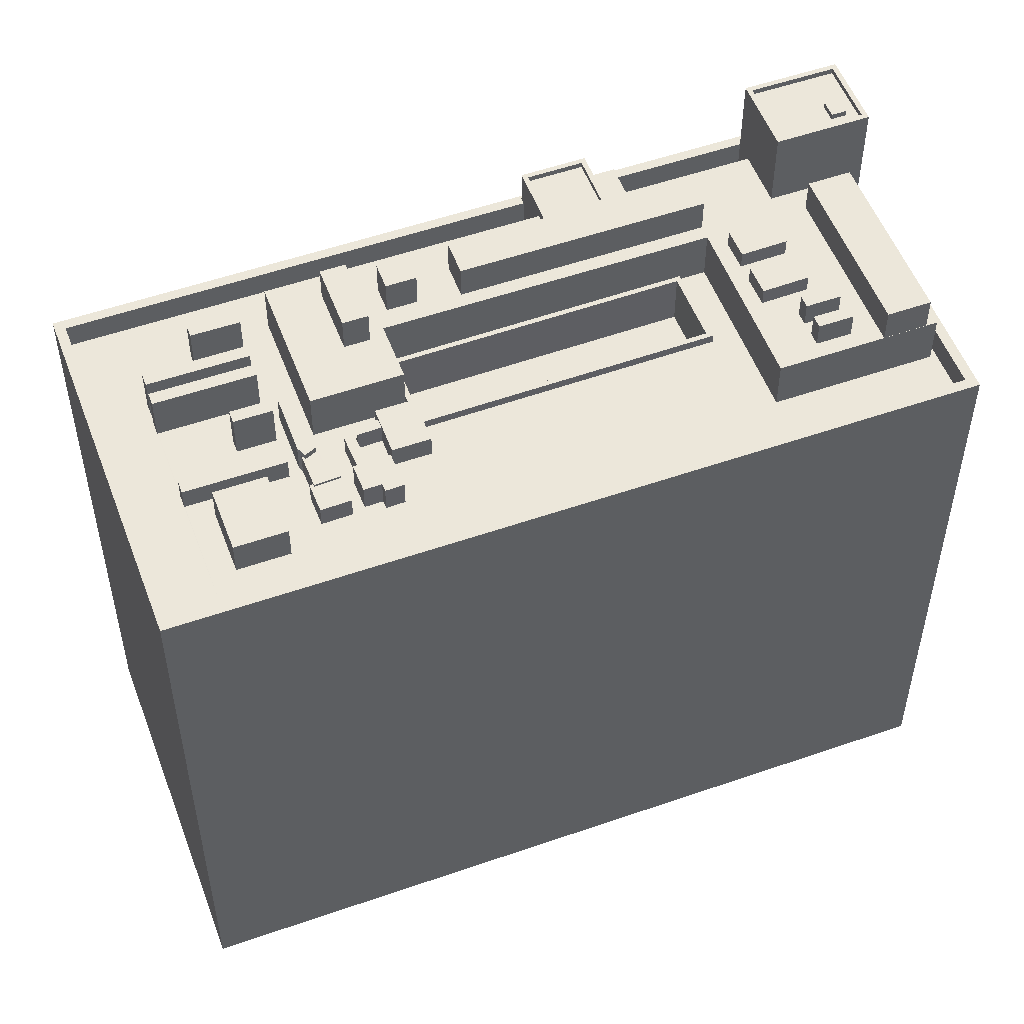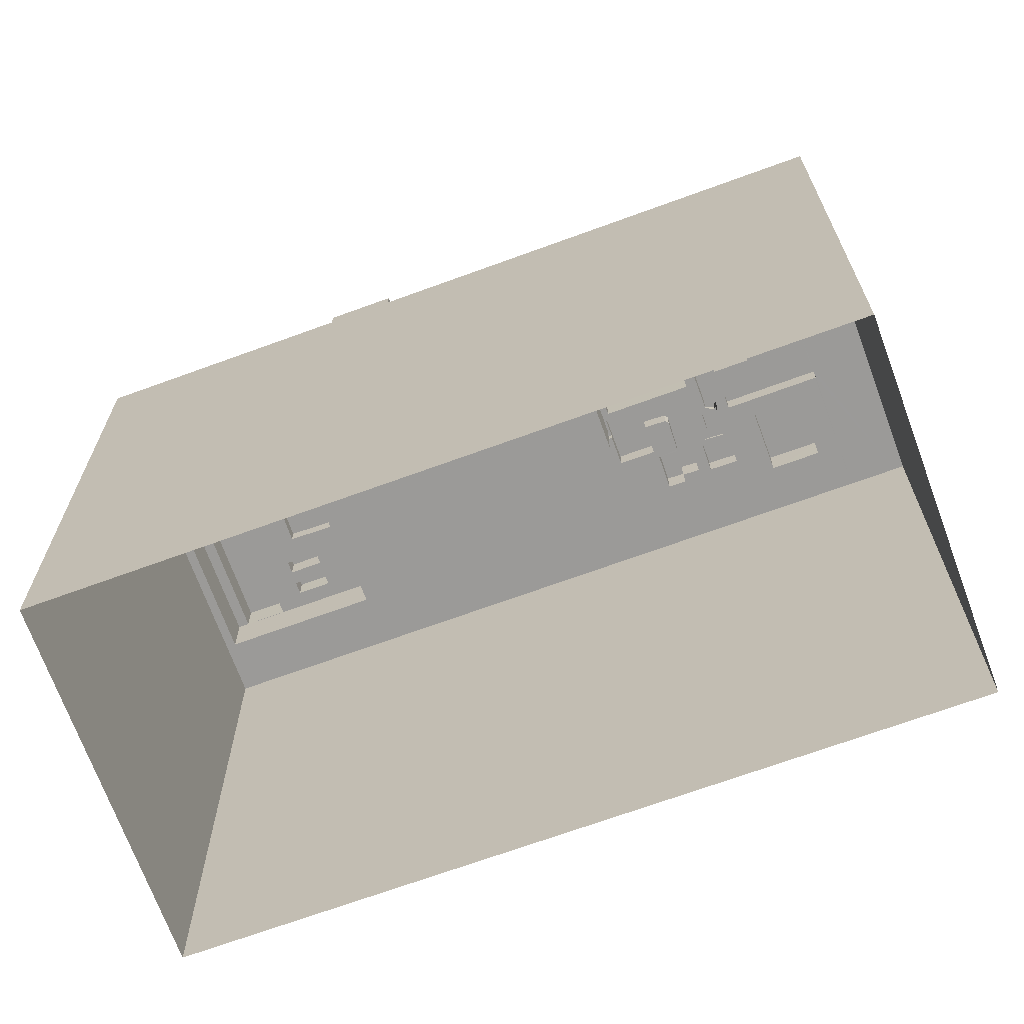
<metadata>
{"format":"obj","ext":"obj","renderer":"f3d","projection":"perspective","resolution":1024,"background":"white","views":[{"elev":53.6,"azim":29.4,"up":"+Z"},{"elev":-69.4,"azim":-110.1,"up":"+Z"}]}
</metadata>
<code>
v -6375 -3.656e+04 4.09
v -6392 -3.663e+04 4.075
v -6415 -3.661e+04 4.086
v -6352 -3.658e+04 4.079
v -6405 -3.661e+04 53.61
v -6403 -3.661e+04 53.61
v -6405 -3.661e+04 53.61
v -6402 -3.661e+04 53.61
v -6405 -3.661e+04 50.1
v -6406 -3.661e+04 50.1
v -6403 -3.661e+04 50.1
v -6411 -3.661e+04 50.1
v -6405 -3.661e+04 50.1
v -6409 -3.661e+04 50.1
v -6368 -3.657e+04 52.11
v -6353 -3.658e+04 52.1
v -6368 -3.657e+04 52.11
v -6373 -3.657e+04 52.11
v -6374 -3.657e+04 52.11
v -6373 -3.657e+04 52.11
v -6375 -3.656e+04 52.11
v -6352 -3.658e+04 52.1
v -6393 -3.663e+04 52.09
v -6392 -3.663e+04 52.09
v -6414 -3.661e+04 52.1
v -6415 -3.661e+04 52.1
v -6391 -3.658e+04 52.11
v -6387 -3.658e+04 52.11
v -6390 -3.658e+04 52.11
v -6387 -3.658e+04 52.11
v -6377 -3.658e+04 50.1
v -6376 -3.658e+04 50.1
v -6392 -3.66e+04 50.1
v -6388 -3.662e+04 50.1
v -6390 -3.662e+04 50.1
v -6385 -3.661e+04 50.1
v -6392 -3.66e+04 50.1
v -6388 -3.66e+04 50.1
v -6389 -3.66e+04 50.1
v -6386 -3.661e+04 50.1
v -6386 -3.661e+04 50.1
v -6394 -3.662e+04 50.1
v -6393 -3.662e+04 50.1
v -6395 -3.662e+04 50.1
v -6390 -3.662e+04 50.1
v -6397 -3.661e+04 50.1
v -6393 -3.661e+04 50.1
v -6395 -3.661e+04 50.1
v -6390 -3.661e+04 50.1
v -6389 -3.661e+04 50.1
v -6391 -3.661e+04 50.1
v -6395 -3.662e+04 50.1
v -6395 -3.661e+04 50.1
v -6388 -3.661e+04 50.1
v -6390 -3.661e+04 50.1
v -6388 -3.661e+04 50.1
v -6393 -3.661e+04 50.1
v -6389 -3.661e+04 50.1
v -6394 -3.661e+04 50.1
v -6392 -3.661e+04 50.1
v -6394 -3.661e+04 50.1
v -6393 -3.661e+04 50.1
v -6393 -3.661e+04 50.1
v -6392 -3.661e+04 50.1
v -6392 -3.661e+04 50.1
v -6391 -3.661e+04 50.1
v -6391 -3.661e+04 50.1
v -6390 -3.661e+04 50.1
v -6390 -3.661e+04 50.1
v -6389 -3.661e+04 50.1
v -6387 -3.661e+04 50.1
v -6387 -3.661e+04 50.1
v -6390 -3.661e+04 50.1
v -6388 -3.661e+04 50.1
v -6387 -3.661e+04 50.1
v -6386 -3.661e+04 50.1
v -6389 -3.661e+04 50.1
v -6390 -3.661e+04 50.1
v -6384 -3.661e+04 50.1
v -6366 -3.659e+04 50.1
v -6385 -3.661e+04 50.1
v -6387 -3.661e+04 50.1
v -6372 -3.659e+04 50.1
v -6369 -3.659e+04 50.1
v -6369 -3.657e+04 50.11
v -6357 -3.658e+04 50.1
v -6368 -3.657e+04 50.11
v -6353 -3.658e+04 50.1
v -6360 -3.658e+04 50.1
v -6376 -3.657e+04 50.11
v -6378 -3.657e+04 50.11
v -6383 -3.658e+04 50.11
v -6385 -3.658e+04 50.11
v -6386 -3.658e+04 50.11
v -6387 -3.658e+04 50.11
v -6373 -3.657e+04 50.11
v -6374 -3.657e+04 50.11
v -6375 -3.658e+04 50.1
v -6365 -3.659e+04 50.1
v -6387 -3.662e+04 50.09
v -6389 -3.662e+04 50.1
v -6390 -3.662e+04 50.1
v -6414 -3.661e+04 50.1
v -6390 -3.663e+04 50.09
v -6398 -3.662e+04 50.1
v -6393 -3.663e+04 50.09
v -6399 -3.662e+04 50.1
v -6398 -3.662e+04 50.1
v -6399 -3.662e+04 50.1
v -6403 -3.662e+04 50.1
v -6405 -3.661e+04 50.1
v -6404 -3.661e+04 50.1
v -6404 -3.662e+04 50.1
v -6403 -3.662e+04 50.1
v -6392 -3.662e+04 50.1
v -6396 -3.662e+04 50.1
v -6402 -3.66e+04 50.1
v -6390 -3.658e+04 50.11
v -6388 -3.659e+04 50.11
v -6403 -3.661e+04 50.1
v -6396 -3.661e+04 50.1
v -6398 -3.661e+04 50.1
v -6400 -3.661e+04 50.1
v -6399 -3.661e+04 50.1
v -6400 -3.661e+04 50.1
v -6402 -3.661e+04 50.1
v -6396 -3.661e+04 50.1
v -6396 -3.661e+04 50.1
v -6398 -3.661e+04 50.1
v -6393 -3.66e+04 56.75
v -6393 -3.66e+04 56.75
v -6395 -3.66e+04 56.75
v -6391 -3.66e+04 56.75
v -6396 -3.66e+04 54.07
v -6396 -3.66e+04 54.07
v -6395 -3.66e+04 54.07
v -6393 -3.66e+04 54.07
v -6391 -3.659e+04 54.07
v -6394 -3.66e+04 54.07
v -6394 -3.66e+04 54.07
v -6393 -3.66e+04 54.07
v -6391 -3.66e+04 54.07
v -6389 -3.66e+04 54.07
v -6393 -3.661e+04 54.06
v -6389 -3.66e+04 54.07
v -6394 -3.66e+04 54.07
v -6396 -3.661e+04 54.07
v -6392 -3.66e+04 54.07
v -6393 -3.66e+04 54.07
v -6397 -3.66e+04 54.07
v -6388 -3.659e+04 54.07
v -6402 -3.66e+04 54.07
v -6398 -3.66e+04 54.07
v -6378 -3.658e+04 54.07
v -6376 -3.657e+04 54.07
v -6384 -3.658e+04 54.07
v -6359 -3.658e+04 54.06
v -6361 -3.659e+04 54.06
v -6357 -3.658e+04 54.06
v -6387 -3.659e+04 54.07
v -6373 -3.658e+04 54.07
v -6369 -3.657e+04 54.07
v -6370 -3.658e+04 54.07
v -6368 -3.657e+04 54.07
v -6383 -3.658e+04 54.07
v -6393 -3.66e+04 54.07
v -6373 -3.658e+04 54.07
v -6357 -3.658e+04 54.06
v -6376 -3.658e+04 54.07
v -6392 -3.66e+04 54.07
v -6375 -3.658e+04 54.07
v -6365 -3.659e+04 54.06
v -6363 -3.659e+04 54.06
v -6363 -3.659e+04 54.06
v -6374 -3.658e+04 54.07
v -6372 -3.658e+04 54.07
v -6365 -3.659e+04 54.07
v -6365 -3.659e+04 54.07
v -6364 -3.659e+04 54.06
v -6369 -3.659e+04 54.07
v -6370 -3.658e+04 54.07
v -6372 -3.658e+04 54.07
v -6369 -3.658e+04 54.07
v -6371 -3.658e+04 54.07
v -6367 -3.658e+04 54.07
v -6366 -3.659e+04 54.07
v -6371 -3.658e+04 54.07
v -6366 -3.658e+04 54.07
v -6368 -3.658e+04 54.07
v -6369 -3.658e+04 54.07
v -6364 -3.658e+04 54.07
v -6362 -3.658e+04 54.06
v -6362 -3.658e+04 54.06
v -6363 -3.658e+04 54.07
v -6394 -3.66e+04 56.75
v -6397 -3.66e+04 56.75
v -6398 -3.66e+04 56.75
v -6392 -3.66e+04 56.75
v -6389 -3.66e+04 56.7
v -6376 -3.658e+04 56.7
v -6378 -3.658e+04 56.7
v -6391 -3.659e+04 56.7
v -6386 -3.658e+04 53.75
v -6383 -3.658e+04 53.75
v -6385 -3.658e+04 53.75
v -6384 -3.658e+04 53.75
v -6384 -3.658e+04 54.34
v -6390 -3.658e+04 54.34
v -6387 -3.659e+04 54.34
v -6387 -3.658e+04 54.34
v -6384 -3.658e+04 54.79
v -6387 -3.659e+04 54.79
v -6383 -3.658e+04 54.79
v -6387 -3.659e+04 54.79
v -6387 -3.658e+04 54.79
v -6387 -3.658e+04 54.79
v -6391 -3.658e+04 54.79
v -6390 -3.658e+04 54.79
v -6371 -3.657e+04 60.26
v -6372 -3.657e+04 60.26
v -6371 -3.657e+04 60.26
v -6370 -3.657e+04 60.26
v -6370 -3.657e+04 59.8
v -6369 -3.657e+04 59.8
v -6369 -3.657e+04 59.8
v -6373 -3.657e+04 59.8
v -6371 -3.657e+04 59.8
v -6374 -3.657e+04 59.8
v -6372 -3.657e+04 59.8
v -6377 -3.657e+04 59.8
v -6373 -3.657e+04 59.8
v -6371 -3.657e+04 59.8
v -6378 -3.657e+04 60.25
v -6373 -3.658e+04 60.25
v -6373 -3.657e+04 60.25
v -6368 -3.657e+04 60.25
v -6373 -3.657e+04 60.25
v -6373 -3.657e+04 60.25
v -6377 -3.657e+04 60.25
v -6369 -3.657e+04 60.25
v -6368 -3.657e+04 56.7
v -6370 -3.658e+04 56.7
v -6359 -3.658e+04 56.69
v -6357 -3.658e+04 56.69
v -6368 -3.658e+04 55.41
v -6371 -3.658e+04 55.41
v -6369 -3.659e+04 55.41
v -6366 -3.658e+04 55.41
v -6369 -3.658e+04 55.41
v -6374 -3.658e+04 55.41
v -6372 -3.658e+04 55.41
v -6371 -3.658e+04 55.41
v -6363 -3.659e+04 56.01
v -6362 -3.658e+04 56.01
v -6362 -3.658e+04 56.01
v -6364 -3.659e+04 56.01
v -6365 -3.659e+04 56.01
v -6363 -3.658e+04 56.01
v -6364 -3.658e+04 56.01
v -6366 -3.659e+04 56.01
v -6397 -3.661e+04 53.6
v -6396 -3.661e+04 53.61
v -6398 -3.661e+04 53.61
v -6395 -3.661e+04 53.6
v -6398 -3.662e+04 51.85
v -6393 -3.661e+04 51.85
v -6393 -3.661e+04 51.85
v -6399 -3.662e+04 51.85
v -6388 -3.66e+04 51.86
v -6390 -3.661e+04 51.85
v -6387 -3.661e+04 51.85
v -6385 -3.661e+04 51.85
v -6389 -3.661e+04 51.66
v -6390 -3.661e+04 51.66
v -6389 -3.661e+04 51.66
v -6388 -3.661e+04 51.66
v -6388 -3.661e+04 51.66
v -6387 -3.661e+04 51.66
v -6391 -3.661e+04 51.66
v -6390 -3.661e+04 51.66
v -6390 -3.661e+04 51.66
v -6385 -3.661e+04 52.16
v -6384 -3.661e+04 52.16
v -6386 -3.661e+04 52.16
v -6386 -3.661e+04 52.16
v -6388 -3.661e+04 52.16
v -6386 -3.661e+04 52.16
v -6396 -3.661e+04 52.46
v -6396 -3.661e+04 52.46
v -6392 -3.661e+04 52.46
v -6391 -3.661e+04 52.46
v -6392 -3.661e+04 52.46
v -6393 -3.661e+04 52.46
v -6390 -3.662e+04 51.99
v -6392 -3.661e+04 51.99
v -6392 -3.661e+04 51.99
v -6392 -3.661e+04 51.99
v -6389 -3.661e+04 51.99
v -6390 -3.661e+04 51.99
v -6391 -3.661e+04 51.99
v -6391 -3.661e+04 51.99
v -6391 -3.661e+04 51.99
v -6389 -3.661e+04 51.77
v -6389 -3.661e+04 51.77
v -6389 -3.661e+04 51.77
v -6387 -3.661e+04 51.77
v -6390 -3.662e+04 51.77
v -6388 -3.662e+04 51.77
v -6390 -3.662e+04 51.77
v -6390 -3.661e+04 51.77
v -6396 -3.662e+04 52.82
v -6389 -3.662e+04 52.82
v -6393 -3.662e+04 52.82
v -6392 -3.662e+04 52.82
v -6405 -3.661e+04 53.61
v -6400 -3.661e+04 53.61
v -6400 -3.661e+04 53.61
v -6406 -3.661e+04 53.61
v -6403 -3.662e+04 53.61
v -6398 -3.661e+04 53.61
v -6399 -3.661e+04 53.61
v -6404 -3.662e+04 53.61
v -6372 -3.659e+04 50.8
v -6387 -3.661e+04 50.8
v -6387 -3.661e+04 50.8
v -6372 -3.659e+04 50.8
v -6387 -3.661e+04 50.8
v -6377 -3.658e+04 46.6
v -6391 -3.66e+04 46.6
v -6387 -3.661e+04 46.6
v -6372 -3.659e+04 46.6
v -6377 -3.658e+04 50.8
v -6392 -3.66e+04 50.8
v -6391 -3.66e+04 50.8
v -6388 -3.66e+04 50.8
v -6388 -3.66e+04 50.8
v -6377 -3.658e+04 50.8
f 1 2 3
f 1 4 2
f 5 6 7
f 5 8 6
f 9 10 11
f 12 10 13
f 14 12 13
f 9 13 10
f 15 16 17
f 18 19 20
f 19 18 21
f 16 22 17
f 22 21 17
f 17 21 18
f 16 23 24
f 22 16 24
f 25 26 24
f 23 25 24
f 26 25 27
f 26 27 21
f 28 19 21
f 25 29 27
f 28 30 19
f 27 28 21
f 31 32 33
f 34 35 36
f 31 33 37
f 38 37 39
f 40 36 41
f 42 43 44
f 45 43 35
f 46 47 48
f 38 39 49
f 50 49 51
f 52 47 46
f 47 53 48
f 54 55 56
f 51 57 55
f 56 58 40
f 57 59 60
f 61 59 57
f 43 62 44
f 62 63 47
f 47 63 53
f 33 39 37
f 64 65 63
f 39 57 49
f 66 67 60
f 68 55 67
f 69 64 45
f 58 68 70
f 34 36 71
f 58 71 40
f 45 35 34
f 36 40 71
f 45 62 43
f 51 49 57
f 56 55 68
f 55 57 60
f 56 68 58
f 62 64 63
f 67 55 60
f 62 45 64
f 72 73 74
f 74 75 76
f 73 77 78
f 79 80 81
f 76 79 81
f 82 81 83
f 80 84 83
f 72 77 73
f 76 81 72
f 76 72 74
f 81 80 83
f 85 86 87
f 87 86 88
f 86 89 88
f 90 91 92
f 92 91 93
f 94 93 95
f 91 96 97
f 95 93 97
f 93 91 97
f 31 83 98
f 31 98 32
f 83 84 98
f 88 89 99
f 88 99 100
f 100 101 102
f 99 80 79
f 36 100 79
f 35 101 36
f 100 99 79
f 36 101 100
f 10 12 103
f 104 105 106
f 107 103 106
f 105 104 108
f 109 110 107
f 111 10 103
f 112 111 113
f 110 114 107
f 113 103 114
f 107 106 105
f 114 103 107
f 111 103 113
f 104 100 115
f 104 115 108
f 116 44 108
f 100 102 115
f 116 42 44
f 115 116 108
f 14 117 118
f 118 117 119
f 14 13 120
f 61 117 121
f 109 122 110
f 109 52 46
f 61 121 59
f 123 9 11
f 112 124 111
f 124 125 111
f 120 126 117
f 123 126 9
f 127 128 53
f 48 53 128
f 125 117 123
f 124 129 121
f 122 129 110
f 121 129 127
f 128 129 122
f 109 46 122
f 14 120 117
f 125 121 117
f 125 124 121
f 117 126 123
f 127 129 128
f 130 131 132
f 130 133 131
f 134 135 136
f 134 137 138
f 139 140 141
f 138 142 143
f 142 140 143
f 134 136 137
f 141 140 142
f 137 142 138
f 144 145 146
f 147 144 146
f 145 148 149
f 145 149 146
f 150 151 152
f 153 152 147
f 154 155 156
f 157 158 159
f 153 147 146
f 138 160 151
f 161 155 154
f 162 161 163
f 159 162 164
f 154 165 160
f 154 156 165
f 166 143 140
f 166 167 143
f 163 161 167
f 138 150 134
f 150 152 153
f 164 162 163
f 157 159 168
f 159 164 168
f 154 160 138
f 167 169 143
f 167 154 169
f 150 138 151
f 161 154 167
f 166 149 170
f 171 167 166
f 148 170 149
f 172 173 174
f 167 175 176
f 177 178 179
f 171 172 180
f 179 172 174
f 166 170 171
f 181 182 183
f 182 175 171
f 182 184 183
f 185 180 186
f 171 180 184
f 186 180 178
f 175 167 171
f 178 172 179
f 180 172 178
f 184 182 171
f 139 136 135
f 139 141 136
f 187 167 176
f 187 163 167
f 186 188 185
f 189 190 181
f 157 163 191
f 183 189 181
f 173 158 174
f 163 187 190
f 157 192 158
f 188 191 189
f 193 194 179
f 179 194 177
f 157 193 192
f 158 192 174
f 191 188 186
f 157 191 194
f 189 163 190
f 191 163 189
f 193 157 194
f 195 196 197
f 195 198 196
f 199 200 201
f 202 199 201
f 203 204 205
f 203 206 204
f 207 208 209
f 207 210 208
f 211 212 213
f 211 214 212
f 213 215 216
f 213 216 211
f 217 212 218
f 217 216 215
f 218 212 214
f 216 217 218
f 219 220 221
f 222 219 221
f 223 224 225
f 226 224 227
f 228 226 227
f 224 223 227
f 228 227 229
f 229 230 228
f 230 229 231
f 225 232 223
f 231 232 225
f 229 232 231
f 233 234 235
f 236 237 238
f 236 235 234
f 233 235 239
f 240 236 238
f 235 236 240
f 238 237 233
f 239 238 233
f 241 242 243
f 244 241 243
f 245 246 247
f 248 245 247
f 249 250 251
f 249 252 250
f 253 254 255
f 256 253 255
f 257 258 259
f 260 257 259
f 261 262 263
f 261 264 262
f 265 266 267
f 268 265 267
f 269 270 271
f 272 269 271
f 273 274 275
f 276 277 278
f 279 274 273
f 280 277 276
f 280 281 277
f 281 274 279
f 281 280 274
f 282 283 284
f 285 284 286
f 286 284 287
f 284 283 287
f 288 289 290
f 291 290 292
f 292 290 293
f 290 289 293
f 294 295 296
f 296 295 297
f 294 298 299
f 300 301 302
f 301 299 302
f 295 299 301
f 294 299 295
f 303 304 305
f 306 305 304
f 307 308 309
f 310 307 309
f 308 306 309
f 309 306 304
f 311 312 313
f 311 314 312
f 315 316 317
f 318 315 317
f 319 320 321
f 322 319 321
f 323 324 325
f 323 325 326
f 324 327 325
f 328 329 330
f 331 328 330
f 326 332 323
f 332 333 334
f 324 335 327
f 334 336 335
f 333 336 334
f 323 332 337
f 334 337 332
f 324 334 335
f 7 6 120
f 13 7 120
f 120 8 126
f 120 6 8
f 126 5 9
f 126 8 5
f 5 7 13
f 9 5 13
f 4 24 2
f 4 22 24
f 24 3 2
f 24 26 3
f 1 3 26
f 21 1 26
f 1 21 22
f 4 1 22
f 16 87 88
f 16 15 87
f 20 19 97
f 96 20 97
f 100 104 23
f 88 100 16
f 104 106 23
f 16 100 23
f 23 106 103
f 25 23 103
f 29 25 14
f 118 29 14
f 25 103 12
f 14 25 12
f 30 95 97
f 19 30 97
f 329 334 324
f 330 329 324
f 324 323 331
f 330 324 331
f 328 323 337
f 328 331 323
f 328 334 329
f 328 337 334
f 136 141 130
f 132 136 130
f 137 136 132
f 131 137 132
f 133 137 131
f 133 142 137
f 142 133 130
f 141 142 130
f 159 85 162
f 159 86 85
f 159 89 86
f 173 99 89
f 173 172 99
f 158 173 89
f 89 159 158
f 99 172 80
f 172 171 84
f 80 172 84
f 171 98 84
f 33 32 170
f 32 98 171
f 32 171 170
f 170 148 33
f 148 39 33
f 148 145 39
f 39 145 144
f 57 39 144
f 144 61 57
f 147 117 61
f 152 117 147
f 61 144 147
f 206 156 204
f 92 204 90
f 90 204 155
f 204 156 155
f 119 152 151
f 119 117 152
f 153 146 195
f 197 153 195
f 150 153 197
f 196 150 197
f 150 196 134
f 196 198 139
f 134 196 135
f 198 149 166
f 135 196 139
f 139 198 140
f 140 198 166
f 149 198 195
f 146 149 195
f 199 138 143
f 199 202 138
f 154 138 202
f 201 154 202
f 200 169 154
f 201 200 154
f 169 200 199
f 143 169 199
f 203 205 93
f 94 203 93
f 93 204 92
f 93 205 204
f 30 28 203
f 94 95 30
f 28 215 203
f 156 215 213
f 156 213 165
f 206 203 156
f 94 30 203
f 203 215 156
f 211 216 210
f 207 211 210
f 214 207 209
f 214 211 207
f 208 214 209
f 208 218 214
f 218 208 210
f 216 218 210
f 165 213 212
f 160 165 212
f 160 212 151
f 119 151 29
f 118 119 29
f 151 212 217
f 29 217 27
f 29 151 217
f 28 217 215
f 28 27 217
f 229 221 220
f 229 227 221
f 232 229 220
f 219 232 220
f 222 232 219
f 222 223 232
f 221 223 222
f 221 227 223
f 224 240 225
f 225 238 231
f 225 240 238
f 235 224 226
f 235 240 224
f 230 239 228
f 228 235 226
f 228 239 235
f 239 230 231
f 238 239 231
f 15 17 162
f 85 87 15
f 17 236 162
f 162 236 234
f 162 234 161
f 85 15 162
f 91 155 233
f 233 155 234
f 91 90 155
f 234 155 161
f 237 18 20
f 237 20 233
f 20 91 233
f 20 96 91
f 18 237 236
f 17 18 236
f 163 243 242
f 163 157 243
f 164 242 241
f 164 163 242
f 164 241 244
f 168 164 244
f 168 244 243
f 157 168 243
f 184 247 246
f 184 180 247
f 246 245 183
f 246 183 184
f 245 189 183
f 189 245 248
f 188 189 248
f 248 247 185
f 248 185 188
f 247 180 185
f 175 251 250
f 175 182 251
f 250 252 176
f 250 176 175
f 252 187 176
f 187 252 249
f 190 187 249
f 249 251 181
f 249 181 190
f 251 182 181
f 193 179 256
f 255 193 256
f 193 255 254
f 192 193 254
f 253 192 254
f 253 174 192
f 179 253 256
f 179 174 253
f 191 260 259
f 191 186 260
f 191 259 258
f 194 191 258
f 194 258 177
f 258 257 177
f 257 178 177
f 186 257 260
f 186 178 257
f 263 262 128
f 122 263 128
f 128 264 48
f 128 262 264
f 48 264 261
f 46 48 261
f 261 263 122
f 46 261 122
f 268 267 52
f 107 268 109
f 267 47 52
f 109 268 52
f 266 47 267
f 266 62 47
f 62 266 44
f 266 265 44
f 44 265 108
f 265 105 108
f 107 105 265
f 268 107 265
f 81 272 271
f 72 81 271
f 77 72 275
f 72 271 275
f 50 273 49
f 275 271 270
f 273 275 270
f 49 273 270
f 38 49 336
f 335 336 269
f 269 336 270
f 336 49 270
f 82 325 81
f 81 325 272
f 272 325 269
f 269 327 335
f 269 325 327
f 55 54 277
f 281 55 277
f 51 55 281
f 279 51 281
f 50 51 279
f 273 50 279
f 77 274 78
f 77 275 274
f 280 78 274
f 280 73 78
f 276 73 280
f 276 74 73
f 74 278 75
f 74 276 278
f 282 284 41
f 36 282 41
f 41 285 40
f 41 284 285
f 285 286 56
f 40 285 56
f 76 75 278
f 278 287 76
f 287 278 286
f 56 277 54
f 286 277 56
f 278 277 286
f 76 283 79
f 76 287 283
f 79 282 36
f 79 283 282
f 127 53 289
f 53 63 293
f 289 53 293
f 289 288 121
f 127 289 121
f 60 59 290
f 59 121 288
f 59 288 290
f 291 300 290
f 290 300 60
f 291 301 300
f 60 300 66
f 301 291 292
f 295 301 292
f 295 292 297
f 65 297 63
f 63 297 293
f 297 292 293
f 304 298 294
f 309 304 294
f 309 294 310
f 69 310 64
f 64 310 296
f 310 294 296
f 297 64 296
f 297 65 64
f 300 302 67
f 66 300 67
f 299 67 302
f 299 68 67
f 298 303 299
f 299 303 68
f 298 304 303
f 68 303 70
f 45 34 308
f 307 45 308
f 305 58 70
f 303 305 70
f 69 307 310
f 69 45 307
f 306 58 305
f 306 71 58
f 308 71 306
f 308 34 71
f 43 42 313
f 42 116 311
f 313 42 311
f 101 35 312
f 35 43 313
f 35 313 312
f 115 102 314
f 102 101 312
f 102 312 314
f 314 311 116
f 115 314 116
f 123 11 317
f 317 11 318
f 11 10 318
f 123 316 125
f 123 317 316
f 125 316 315
f 111 125 315
f 315 318 10
f 111 315 10
f 124 112 321
f 112 113 322
f 321 112 322
f 124 320 129
f 124 321 320
f 114 110 319
f 110 129 320
f 110 320 319
f 319 322 113
f 114 319 113
f 31 326 83
f 31 332 326
f 325 83 326
f 325 82 83
f 336 333 37
f 38 336 37
f 333 31 37
f 333 332 31

</code>
